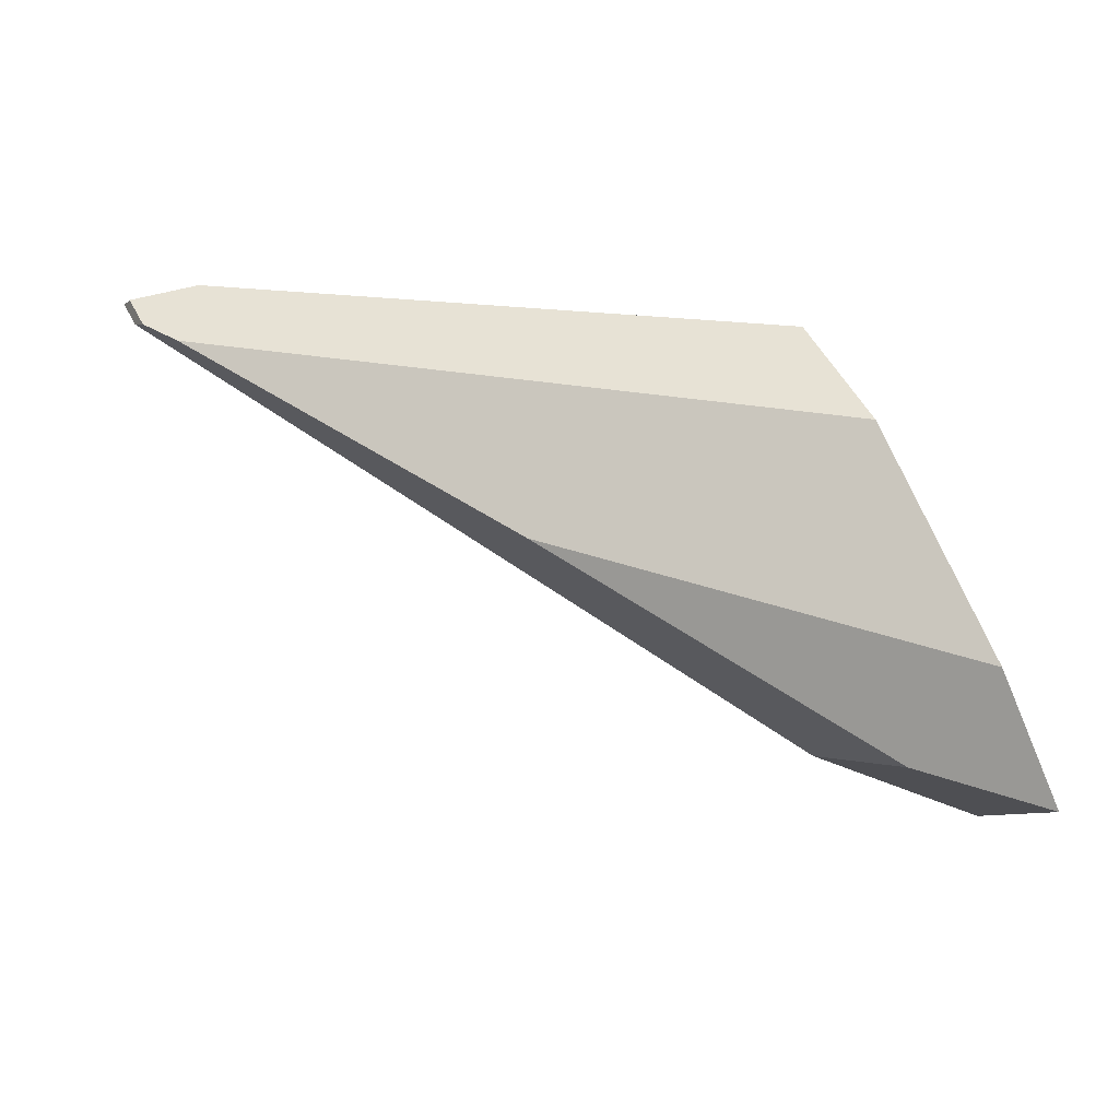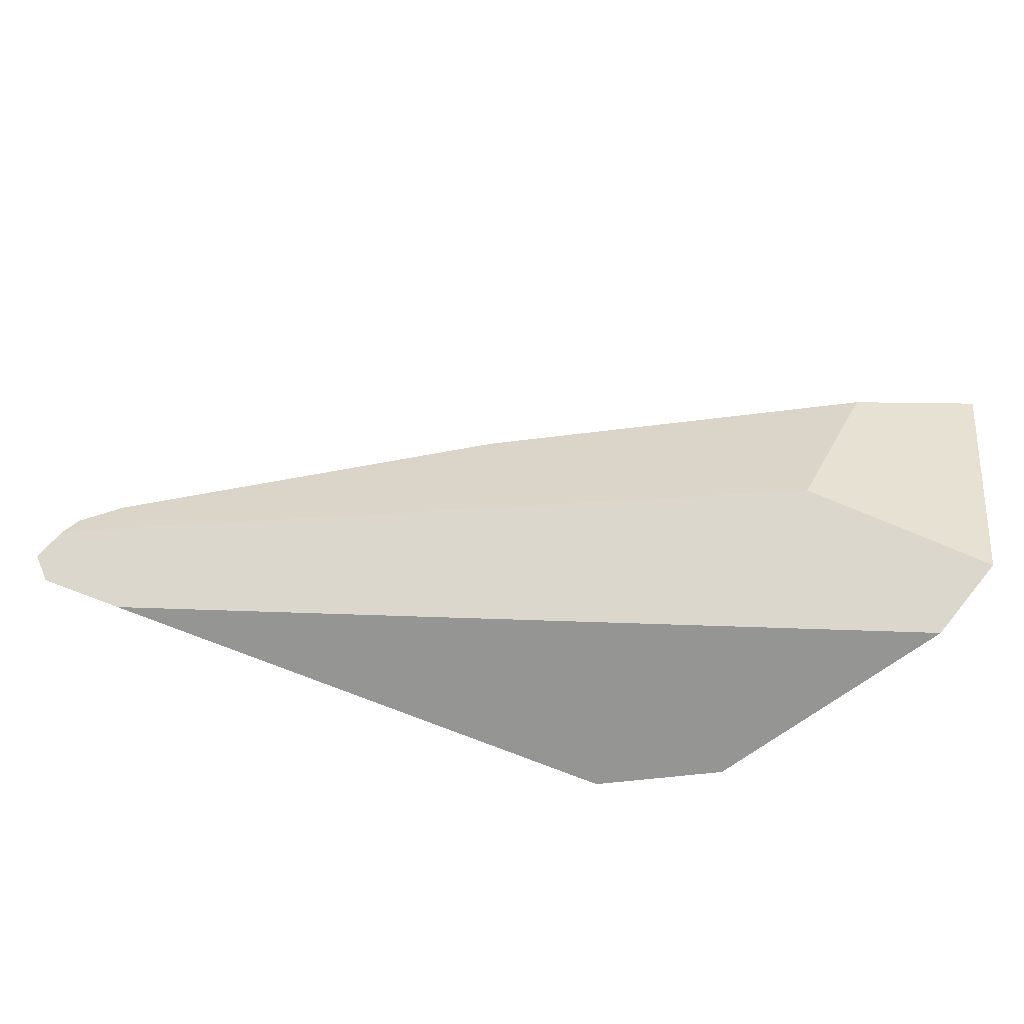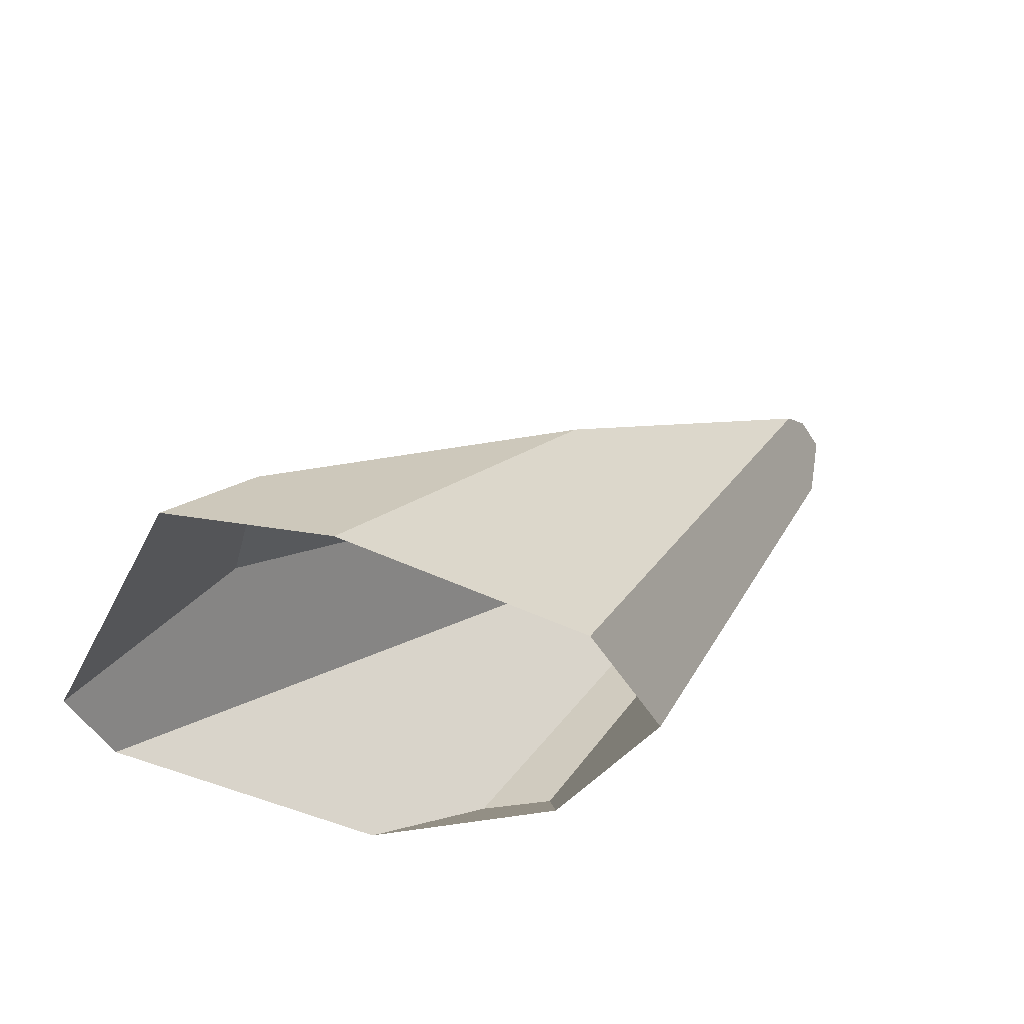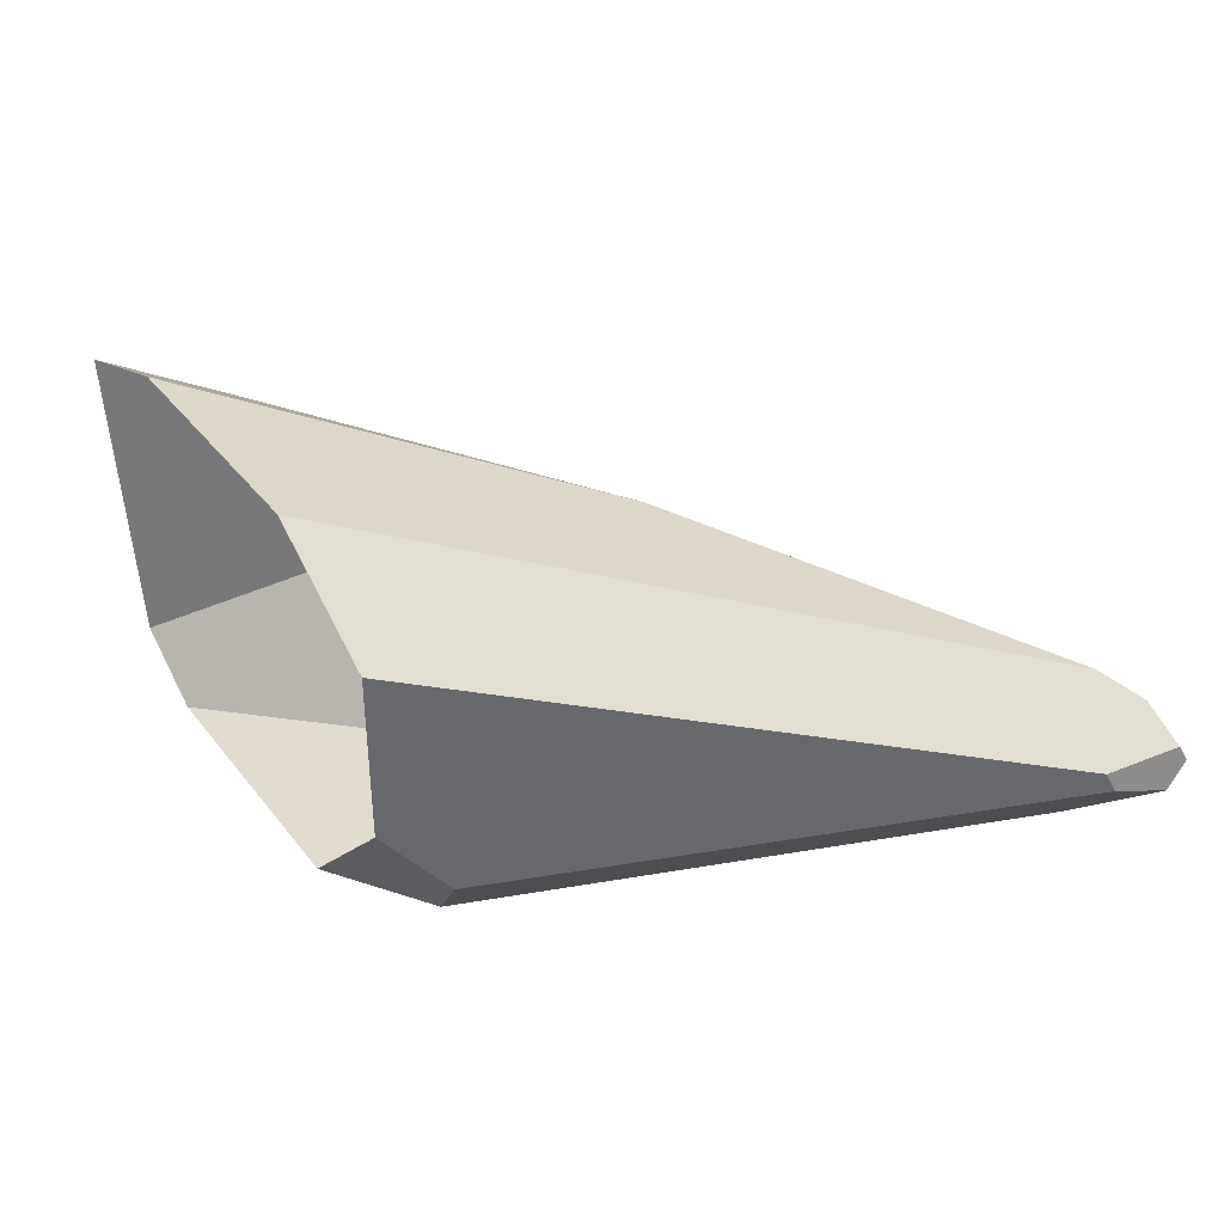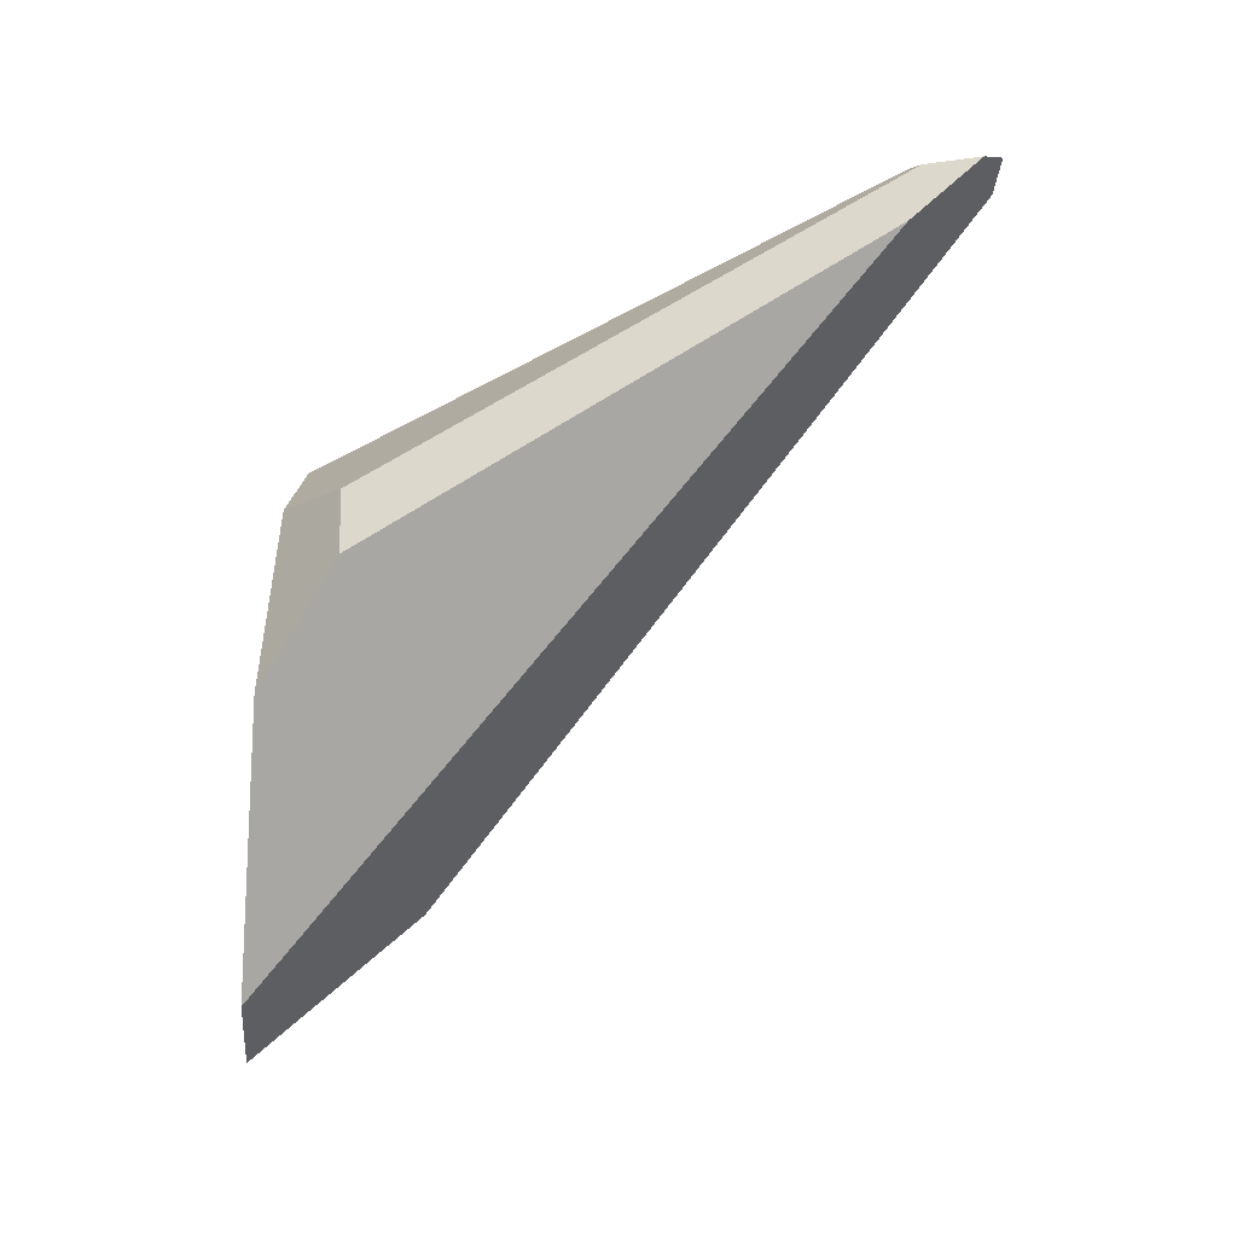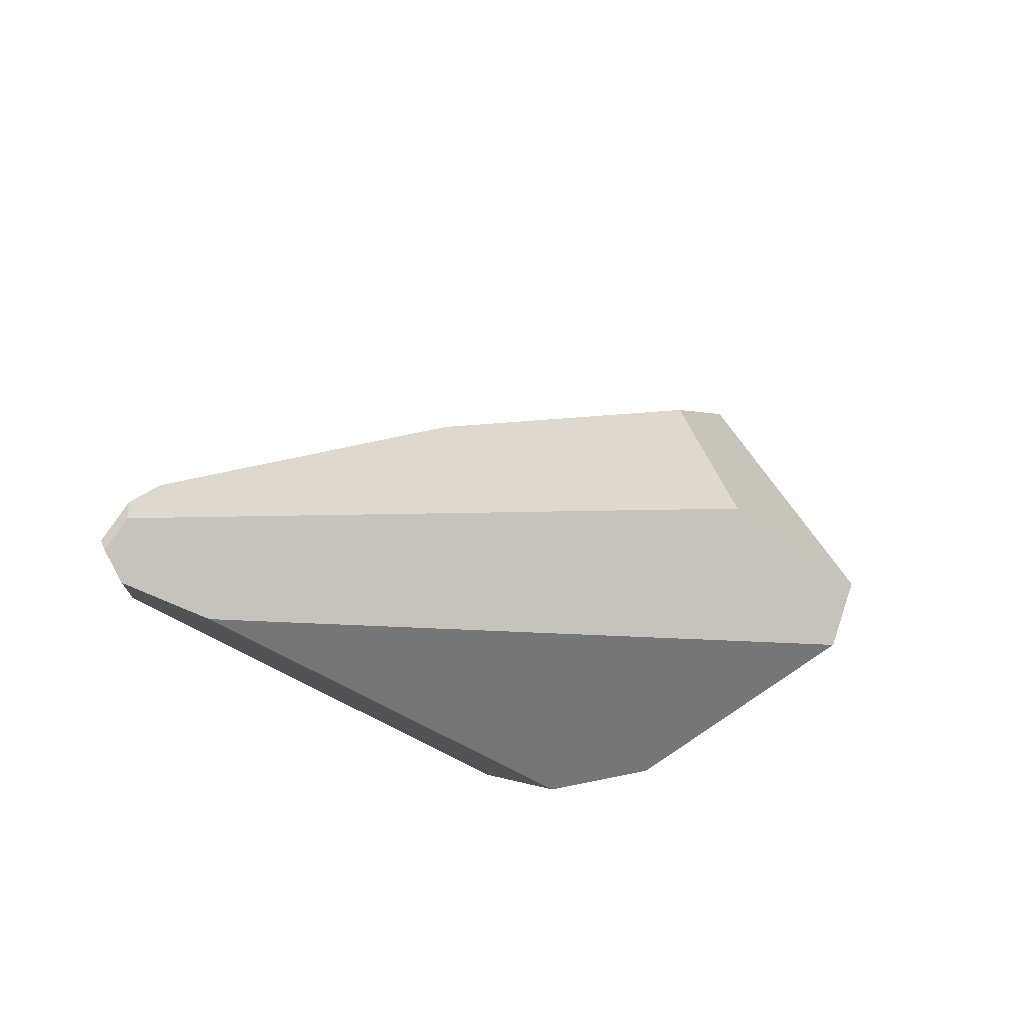
<metadata>
{"format":"obj","ext":"obj","renderer":"f3d","projection":"perspective","resolution":1024,"background":"white","views":[{"elev":74.9,"azim":-114.1,"up":"+Z"},{"elev":-58.2,"azim":-139.6,"up":"+Z"},{"elev":-39.7,"azim":-32.8,"up":"+Y"},{"elev":37.4,"azim":56.8,"up":"+Z"},{"elev":-76.1,"azim":85.6,"up":"+Z"},{"elev":53.1,"azim":143.2,"up":"+Y"}]}
</metadata>
<code>
g Rock_Sharp_m_10
v 0.6846 0.7553 0.2564
v -0.01262 0 0.45
v 1.477 1.283 0.1212
v 0.5717 0 0.45
v 0.8794 0 0.264
v -0.0481 0 -0.45
v 1.542 1.176 -0.1485
v -0.3191 0 0.3347
v -0.1036 0.2306 0.2766
v 0.04451 0.3292 -0.1268
v -0.2203 0 -0.3332
v 0.8794 0 -0.1349
v 0.9591 0.1256 -0.2763
v 0.5879 0 -0.45
v 0.8622 0.1434 -0.4132
v 1.633 1.187 0.01071
v 1.671 1.32 -0.06705
v 1.644 1.205 -0.03249
v 1.565 1.341 0.07792
v 1.592 1.36 0.03213
v 1.668 1.366 -0.01185
v 1.659 1.35 0.0226
f 2 9 8
f 4 1 2
f 22 20 19
f 15 12 14
f 15 6 7
f 13 15 7
f 17 22 18
f 7 10 20
f 19 3 16
f 20 10 1
f 2 1 9
f 4 3 1
f 22 21 20
f 13 16 5
f 15 13 12
f 15 14 6
f 7 17 18
f 18 13 7
f 3 5 16
f 5 12 13
f 11 9 10
f 16 18 22
f 17 21 22
f 21 17 20
f 7 6 10
f 11 10 6
f 20 17 7
f 22 19 16
f 9 1 10
f 3 19 20
f 20 1 3
f 13 18 16
f 3 4 5
f 11 8 9

</code>
